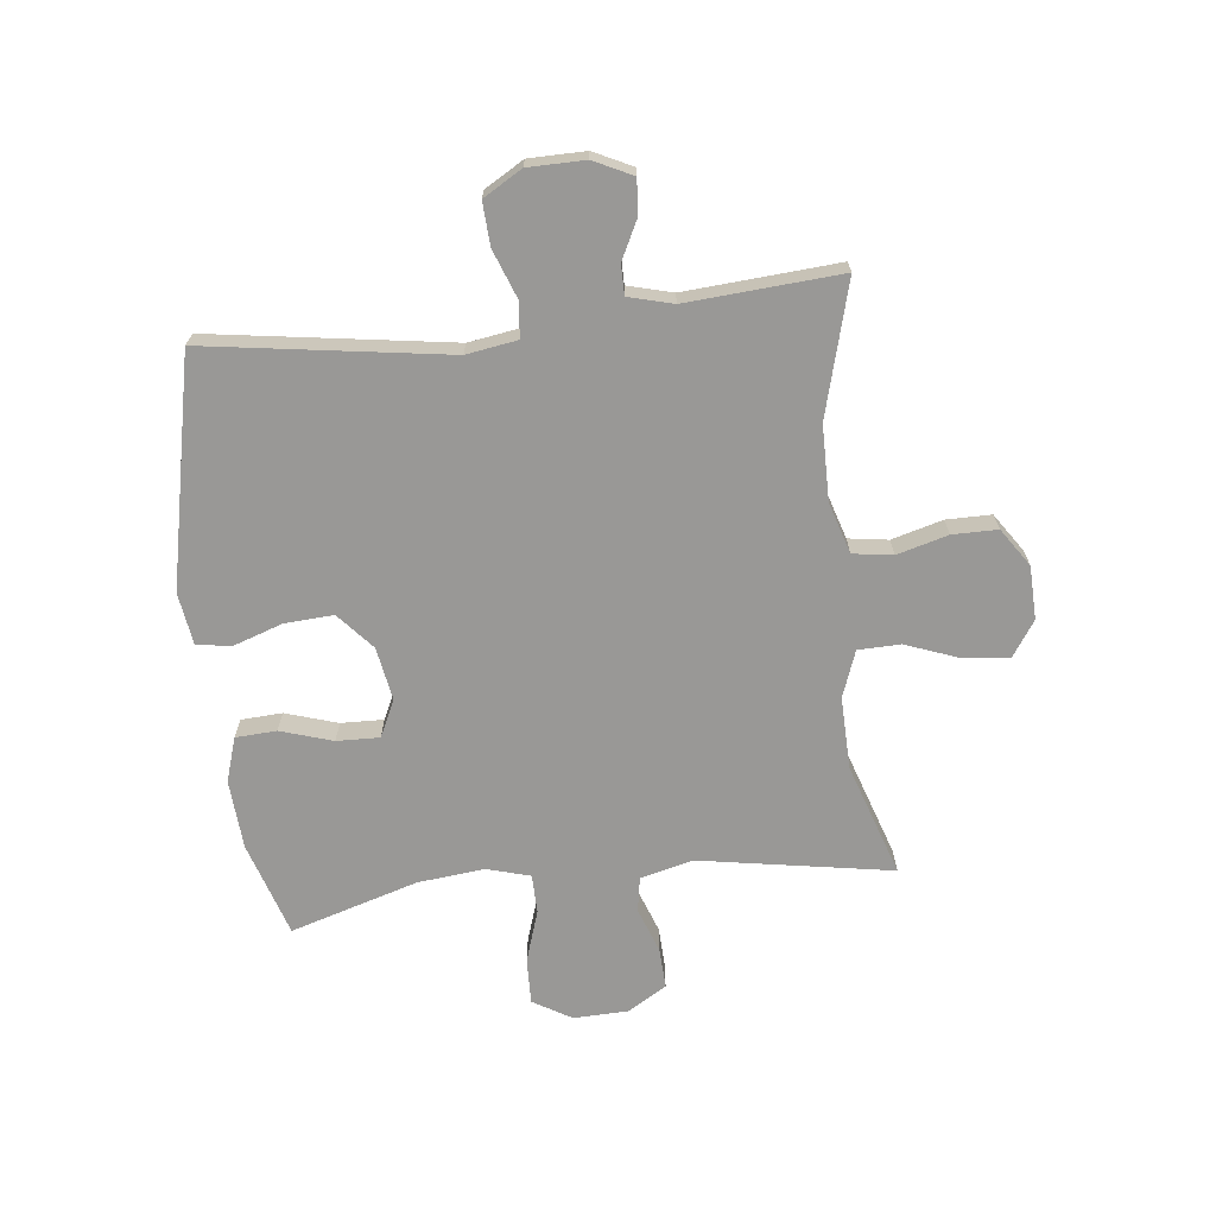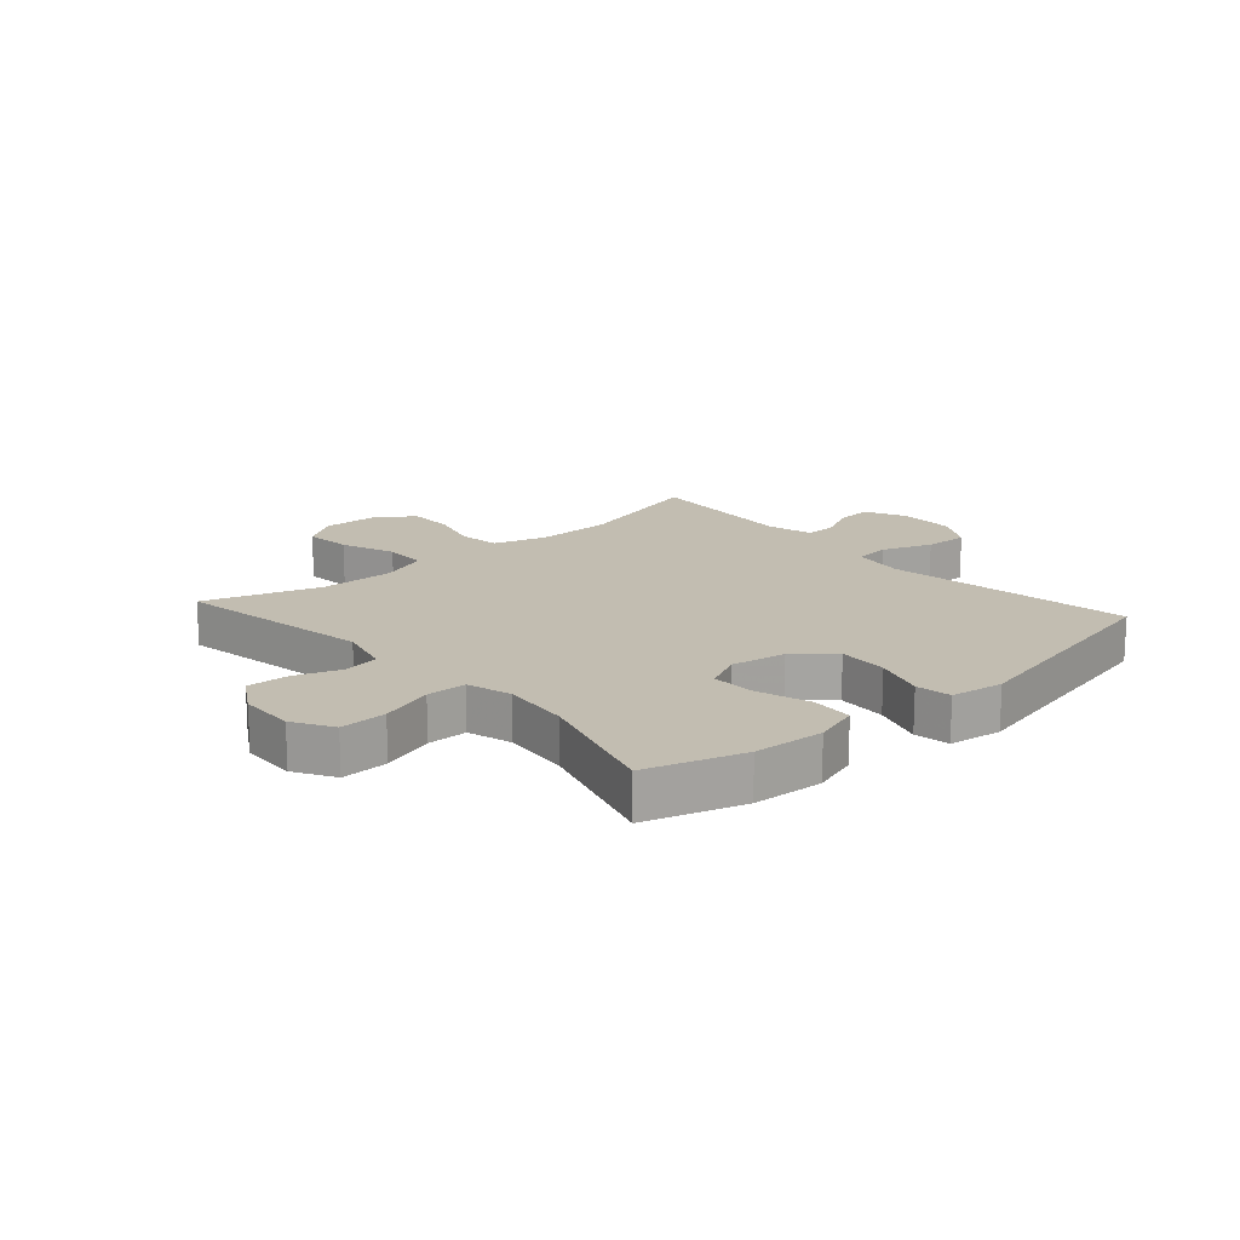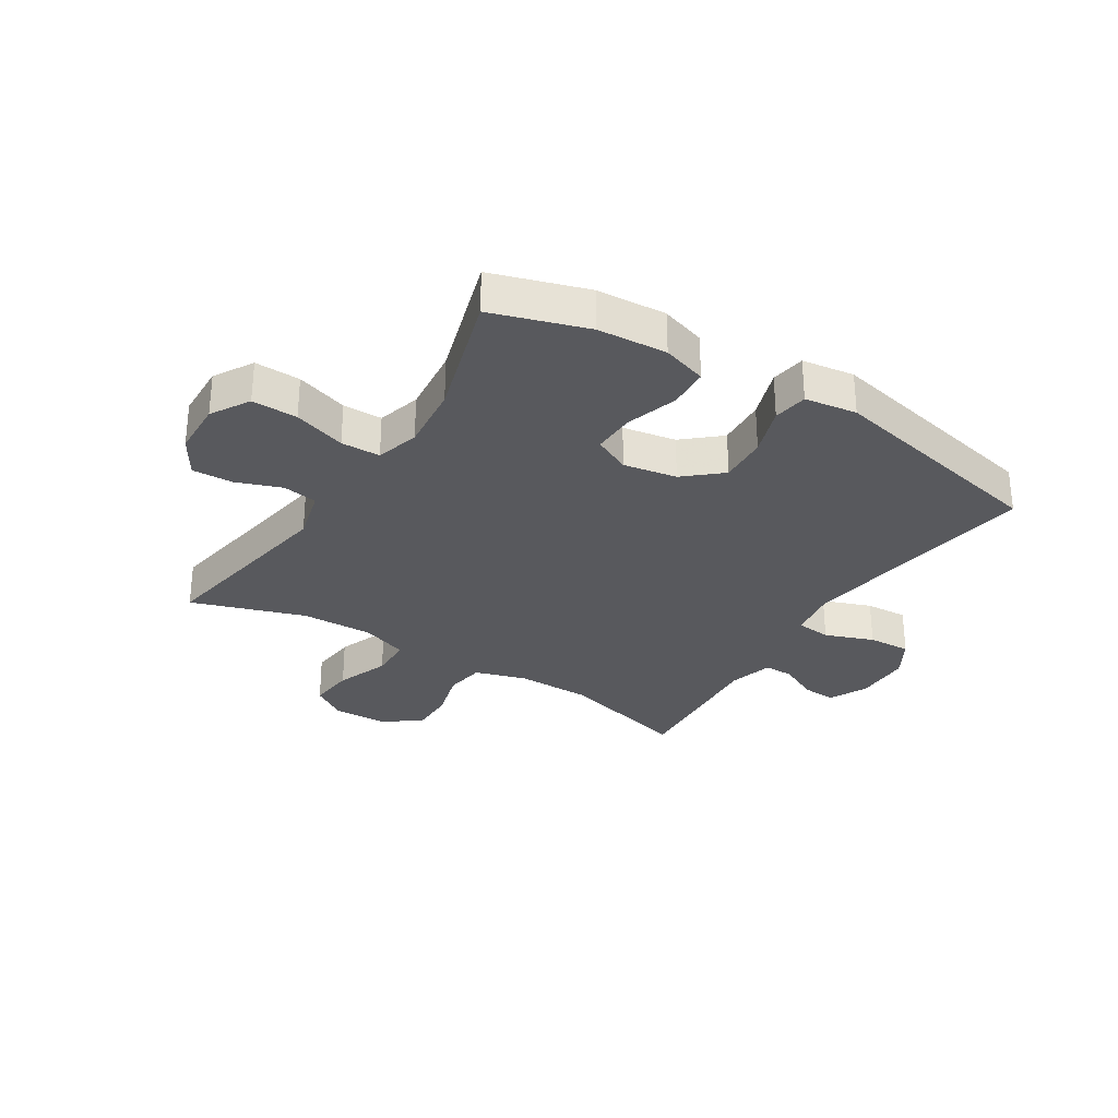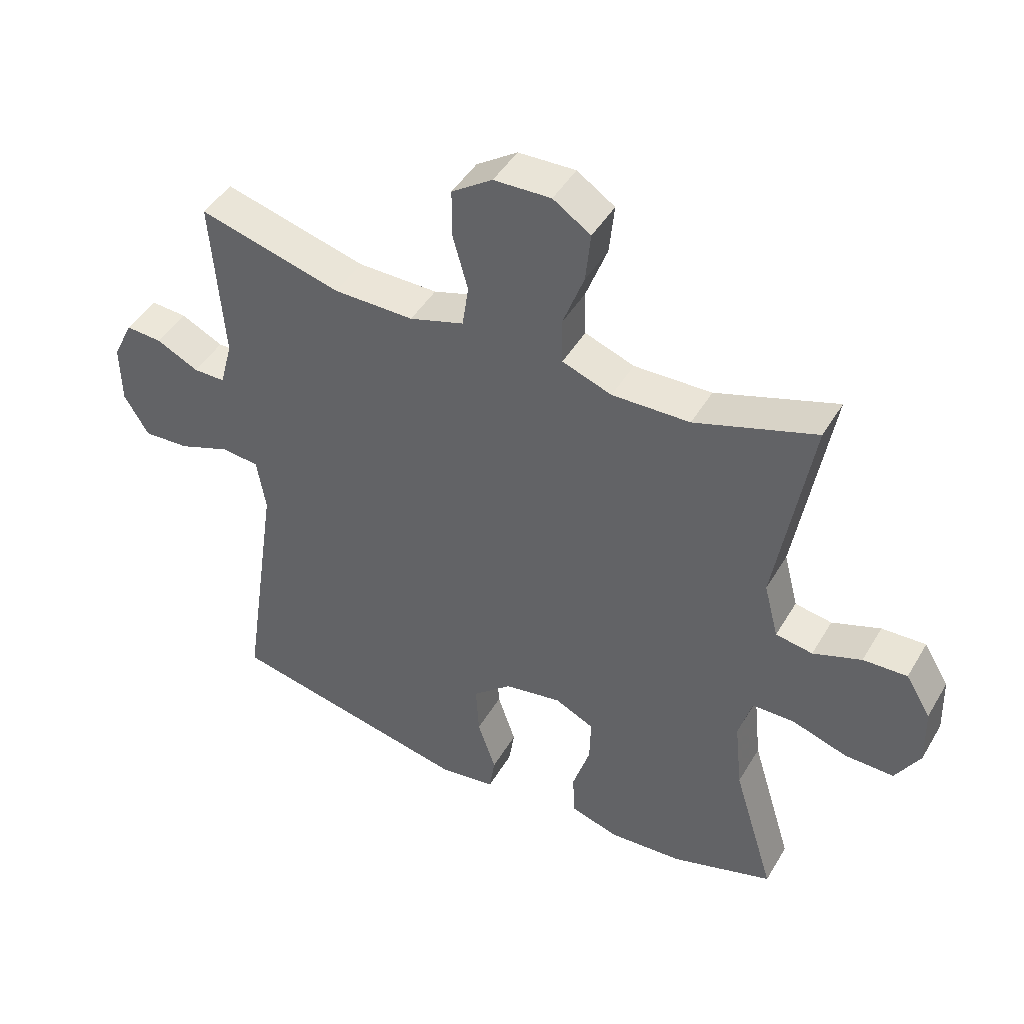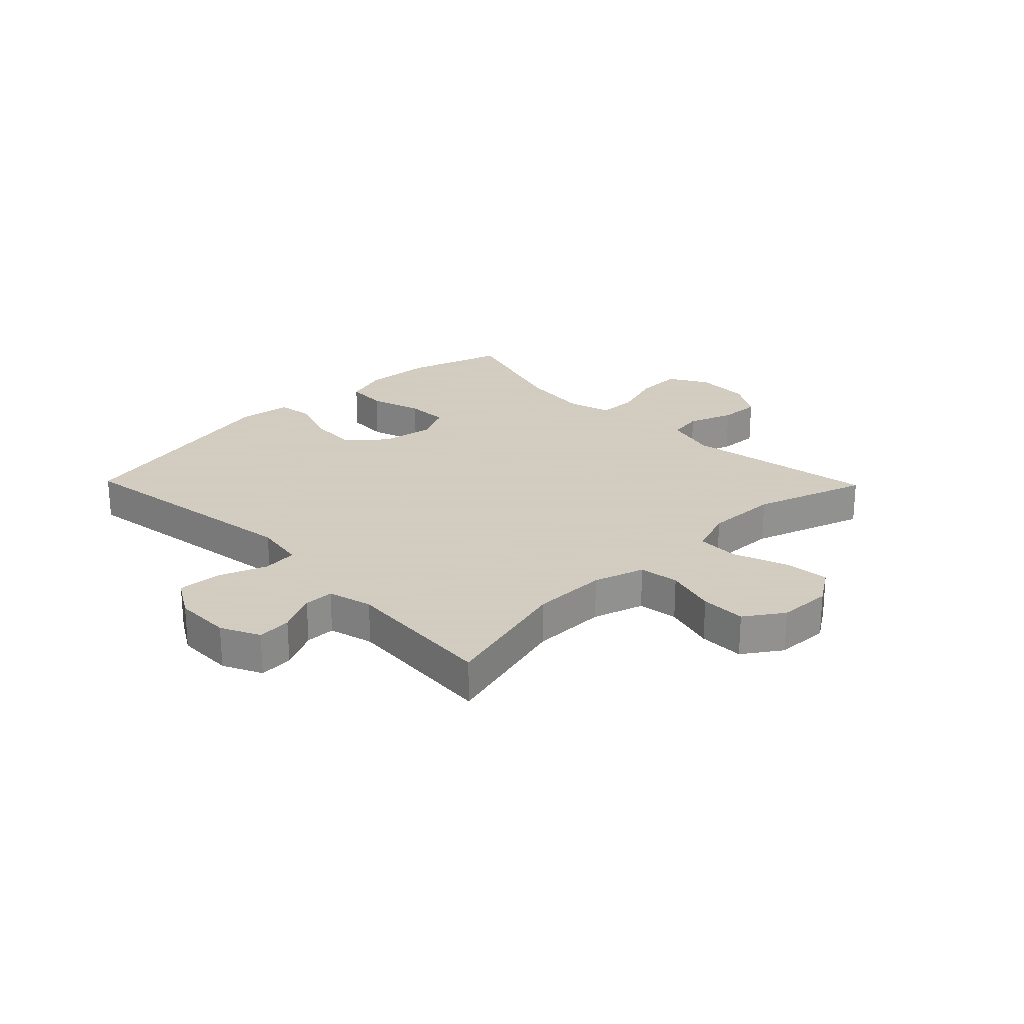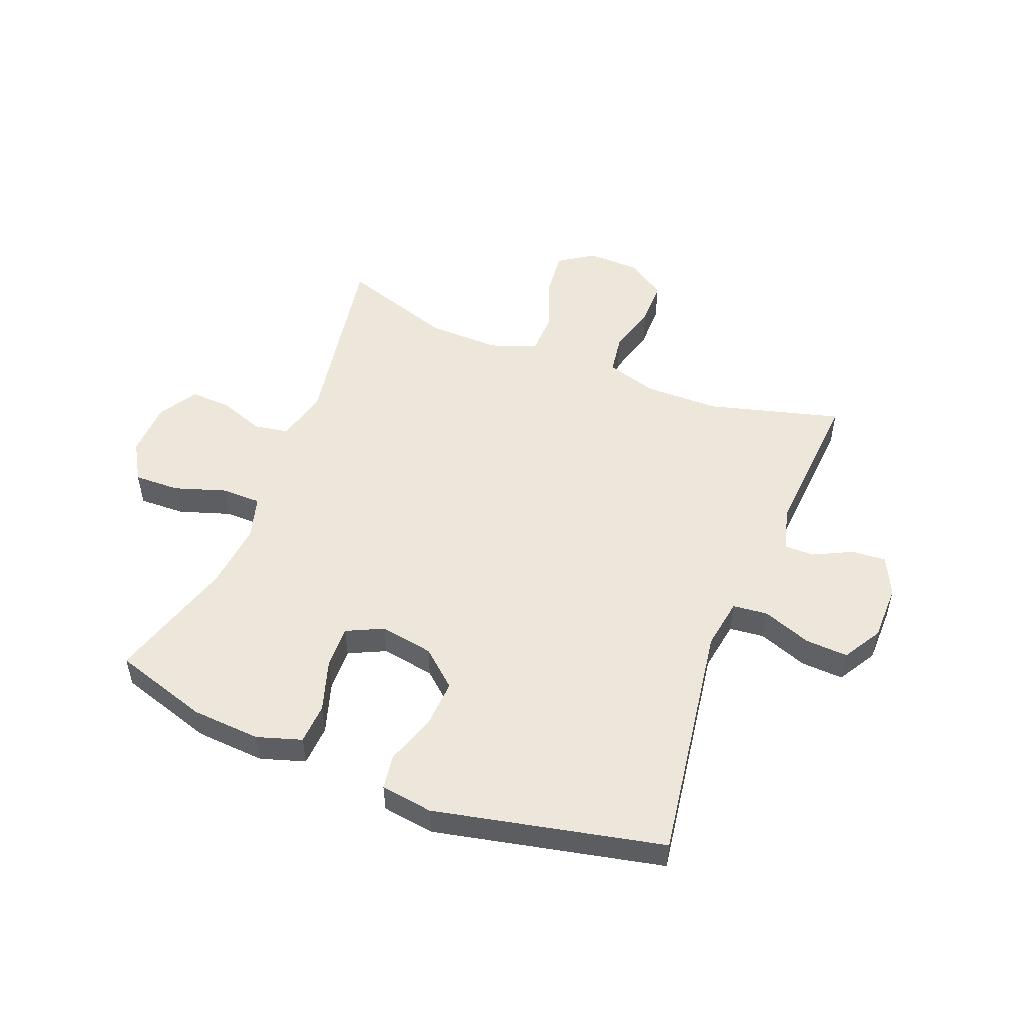
<metadata>
{"format":"obj","ext":"obj","renderer":"f3d","projection":"perspective","resolution":1024,"background":"white","views":[{"elev":-68.6,"azim":-83.6,"up":"+Y"},{"elev":16.8,"azim":138.3,"up":"+Y"},{"elev":-30.1,"azim":147.8,"up":"+Y"},{"elev":45.2,"azim":28.9,"up":"+Z"},{"elev":24.3,"azim":-44.2,"up":"+Y"},{"elev":51.5,"azim":-158.6,"up":"+Y"}]}
</metadata>
<code>
v 0.5 0.07 0.5
v 0.444 0.07 0.17
v 0.467 0.07 0.081
v 0.526 0.07 0.071
v 0.603 0.07 0.099
v 0.673 0.07 0.102
v 0.713 0.07 0.036
v 0.716 0.07 -0.058
v 0.677 0.07 -0.124
v 0.599 0.07 -0.122
v 0.51 0.07 -0.093
v 0.443 0.07 -0.094
v 0.422 0.07 -0.168
v 0.434 0.07 -0.282
v 0.5 0.07 -0.5
v 0.338 0.07 -0.551
v 0.22 0.07 -0.559
v 0.144 0.07 -0.535
v 0.14 0.07 -0.465
v 0.168 0.07 -0.376
v 0.17 0.07 -0.303
v 0.107 0.07 -0.273
v 0.016 0.07 -0.289
v -0.046 0.07 -0.343
v -0.041 0.07 -0.426
v -0.012 0.07 -0.511
v -0.021 0.07 -0.57
v -0.11 0.07 -0.583
v -0.5 0.07 -0.5
v -0.439 0.07 -0.088
v -0.453 0.07 -0.001
v -0.513 0.07 0.005
v -0.596 0.07 -0.026
v -0.669 0.07 -0.03
v -0.708 0.07 0.036
v -0.709 0.07 0.133
v -0.677 0.07 0.199
v -0.619 0.07 0.195
v -0.552 0.07 0.162
v -0.501 0.07 0.162
v -0.481 0.07 0.238
v -0.5 0.07 0.5
v -0.273 0.07 0.439
v -0.145 0.07 0.438
v -0.058 0.07 0.465
v -0.048 0.07 0.533
v -0.072 0.07 0.62
v -0.072 0.07 0.697
v -0.007 0.07 0.741
v 0.084 0.07 0.744
v 0.144 0.07 0.704
v 0.136 0.07 0.625
v 0.102 0.07 0.534
v 0.104 0.07 0.462
v 0.183 0.07 0.433
v 0.307 0.07 0.436
v 0.5 0 0.5
v 0.444 0 0.17
v 0.467 0 0.081
v 0.526 0 0.071
v 0.603 0 0.099
v 0.673 0 0.102
v 0.713 0 0.036
v 0.716 0 -0.058
v 0.677 0 -0.124
v 0.599 0 -0.122
v 0.51 0 -0.093
v 0.443 0 -0.094
v 0.422 0 -0.168
v 0.434 0 -0.282
v 0.5 0 -0.5
v 0.338 0 -0.551
v 0.22 0 -0.559
v 0.144 0 -0.535
v 0.14 0 -0.465
v 0.168 0 -0.376
v 0.17 0 -0.303
v 0.107 0 -0.273
v 0.016 0 -0.289
v -0.046 0 -0.343
v -0.041 0 -0.426
v -0.012 0 -0.511
v -0.021 0 -0.57
v -0.11 0 -0.583
v -0.5 0 -0.5
v -0.439 0 -0.088
v -0.453 0 -0.001
v -0.513 0 0.005
v -0.596 0 -0.026
v -0.669 0 -0.03
v -0.708 0 0.036
v -0.709 0 0.133
v -0.677 0 0.199
v -0.619 0 0.195
v -0.552 0 0.162
v -0.501 0 0.162
v -0.481 0 0.238
v -0.5 0 0.5
v -0.273 0 0.439
v -0.145 0 0.438
v -0.058 0 0.465
v -0.048 0 0.533
v -0.072 0 0.62
v -0.072 0 0.697
v -0.007 0 0.741
v 0.084 0 0.744
v 0.144 0 0.704
v 0.136 0 0.625
v 0.102 0 0.534
v 0.104 0 0.462
v 0.183 0 0.433
v 0.307 0 0.436
f 51 52 53
f 50 51 53
f 49 50 53
f 48 49 53
f 47 48 53
f 46 47 53
f 45 46 53 54
f 44 45 54 55
f 41 42 43
f 43 44 55
f 41 43 55
f 40 41 55
f 37 38 39
f 36 37 39
f 35 36 39
f 34 35 39
f 33 34 39
f 32 33 39
f 31 32 39 40
f 28 29 30
f 27 28 30
f 26 27 30
f 25 26 30
f 24 25 30 31
f 40 55 56
f 31 40 56
f 24 31 56
f 23 24 56
f 18 19 20
f 17 18 20
f 16 17 20
f 15 16 20
f 14 15 20
f 13 14 20 21
f 12 13 21 22
f 9 10 11
f 8 9 11
f 7 8 11
f 6 7 11
f 5 6 11
f 4 5 11
f 3 4 11 12
f 22 23 56
f 12 22 56
f 3 12 56
f 2 3 56
f 1 2 56
f 109 108 107
f 109 107 106
f 109 106 105
f 109 105 104
f 109 104 103
f 109 103 102
f 110 109 102 101
f 111 110 101 100
f 99 98 97
f 111 100 99
f 111 99 97
f 111 97 96
f 95 94 93
f 95 93 92
f 95 92 91
f 95 91 90
f 95 90 89
f 95 89 88
f 96 95 88 87
f 86 85 84
f 86 84 83
f 86 83 82
f 86 82 81
f 87 86 81 80
f 112 111 96
f 112 96 87
f 112 87 80
f 112 80 79
f 76 75 74
f 76 74 73
f 76 73 72
f 76 72 71
f 76 71 70
f 77 76 70 69
f 78 77 69 68
f 67 66 65
f 67 65 64
f 67 64 63
f 67 63 62
f 67 62 61
f 67 61 60
f 68 67 60 59
f 112 79 78
f 112 78 68
f 112 68 59
f 112 59 58
f 112 58 57
f 1 57 58 2
f 2 58 59 3
f 3 59 60 4
f 4 60 61 5
f 5 61 62 6
f 6 62 63 7
f 7 63 64 8
f 8 64 65 9
f 9 65 66 10
f 10 66 67 11
f 11 67 68 12
f 12 68 69 13
f 13 69 70 14
f 14 70 71 15
f 15 71 72 16
f 16 72 73 17
f 17 73 74 18
f 18 74 75 19
f 19 75 76 20
f 20 76 77 21
f 21 77 78 22
f 22 78 79 23
f 23 79 80 24
f 24 80 81 25
f 25 81 82 26
f 26 82 83 27
f 27 83 84 28
f 28 84 85 29
f 29 85 86 30
f 30 86 87 31
f 31 87 88 32
f 32 88 89 33
f 33 89 90 34
f 34 90 91 35
f 35 91 92 36
f 36 92 93 37
f 37 93 94 38
f 38 94 95 39
f 39 95 96 40
f 40 96 97 41
f 41 97 98 42
f 42 98 99 43
f 43 99 100 44
f 44 100 101 45
f 45 101 102 46
f 46 102 103 47
f 47 103 104 48
f 48 104 105 49
f 49 105 106 50
f 50 106 107 51
f 51 107 108 52
f 52 108 109 53
f 53 109 110 54
f 54 110 111 55
f 55 111 112 56
f 56 112 57 1

</code>
